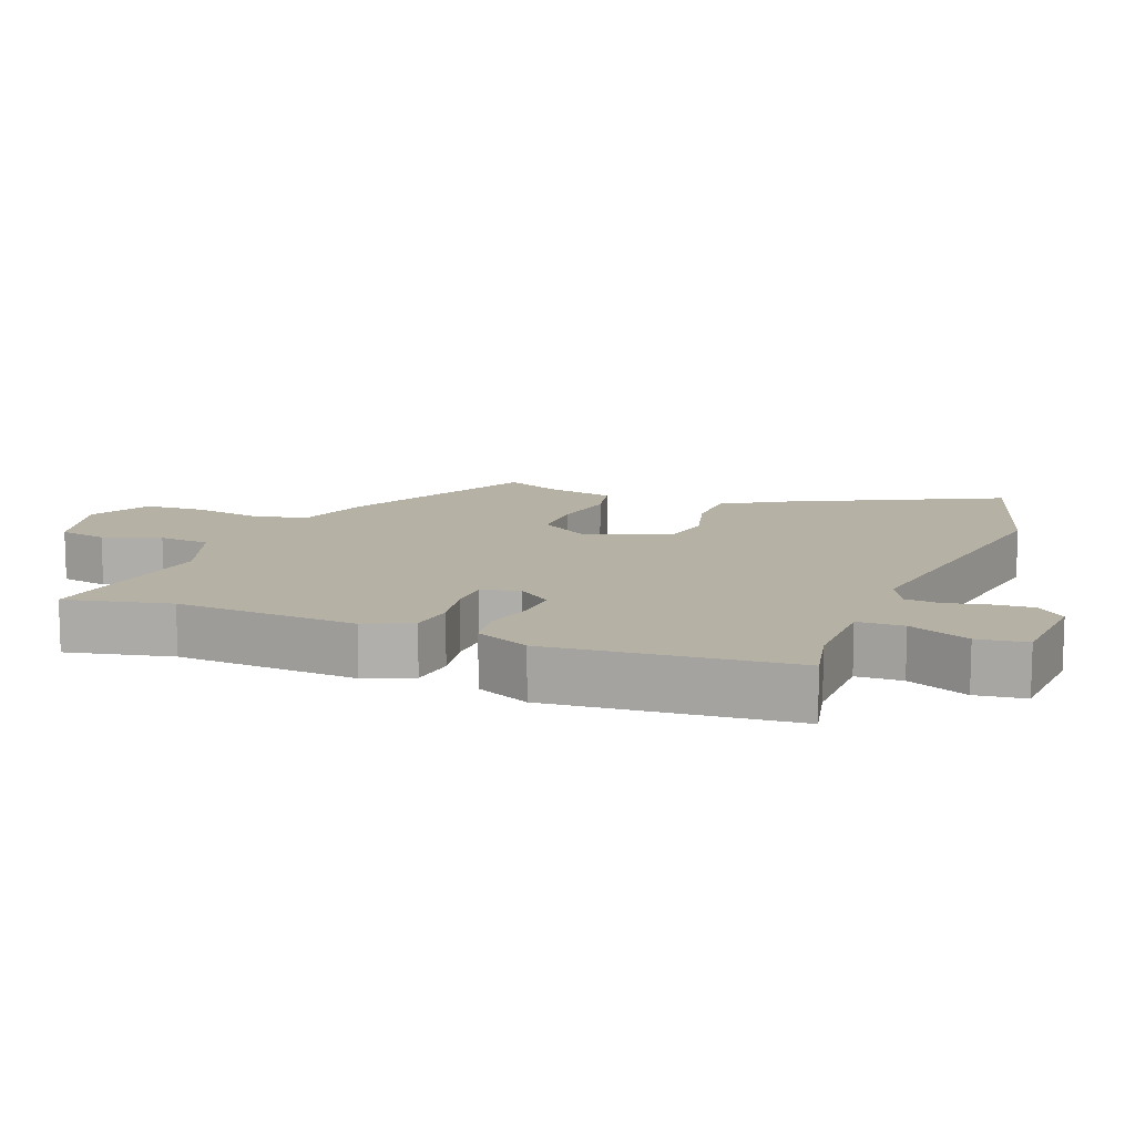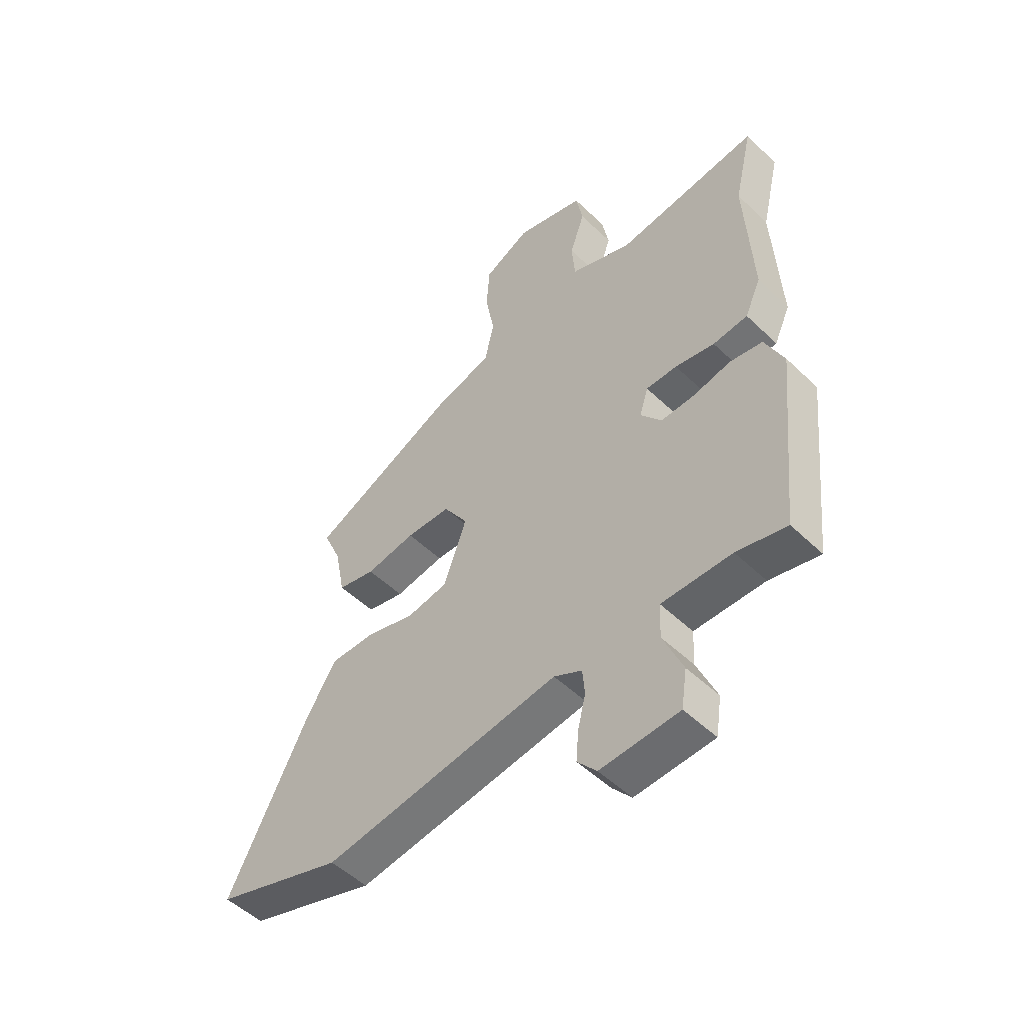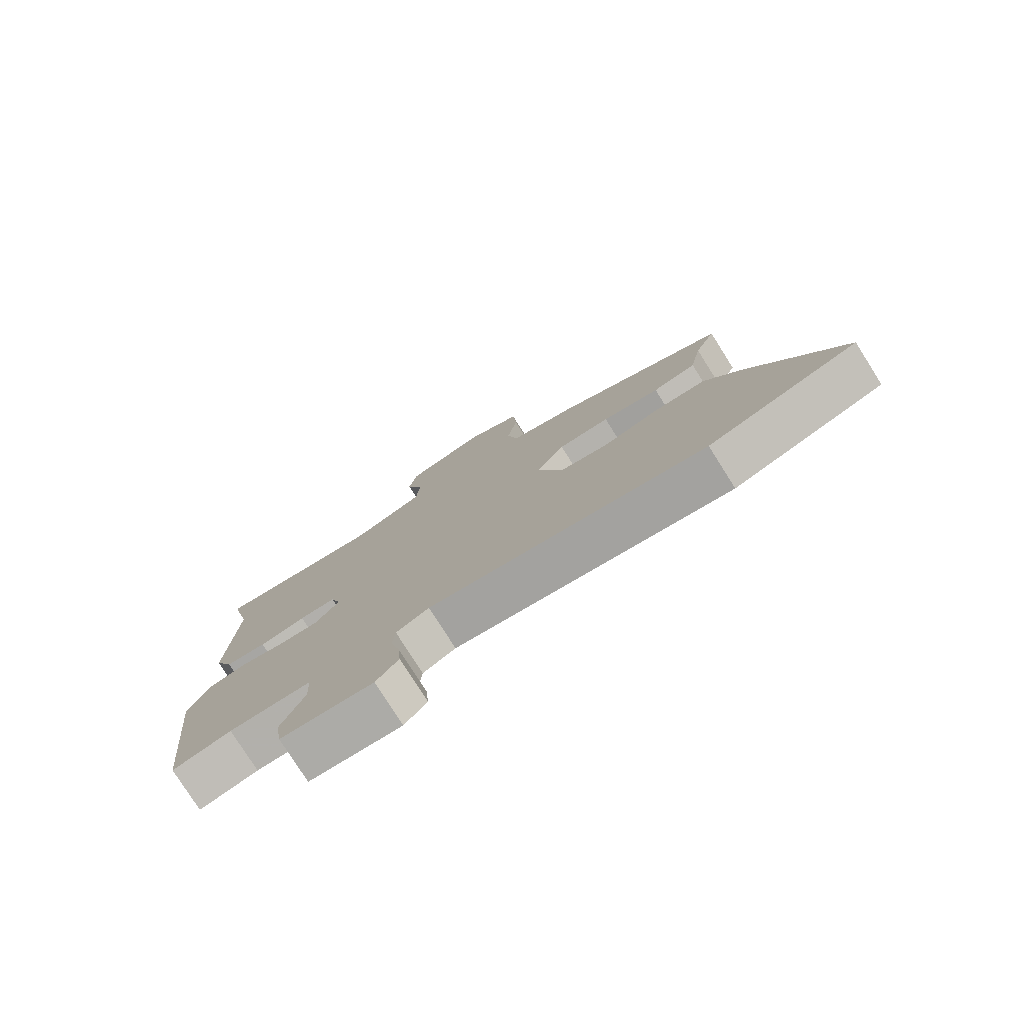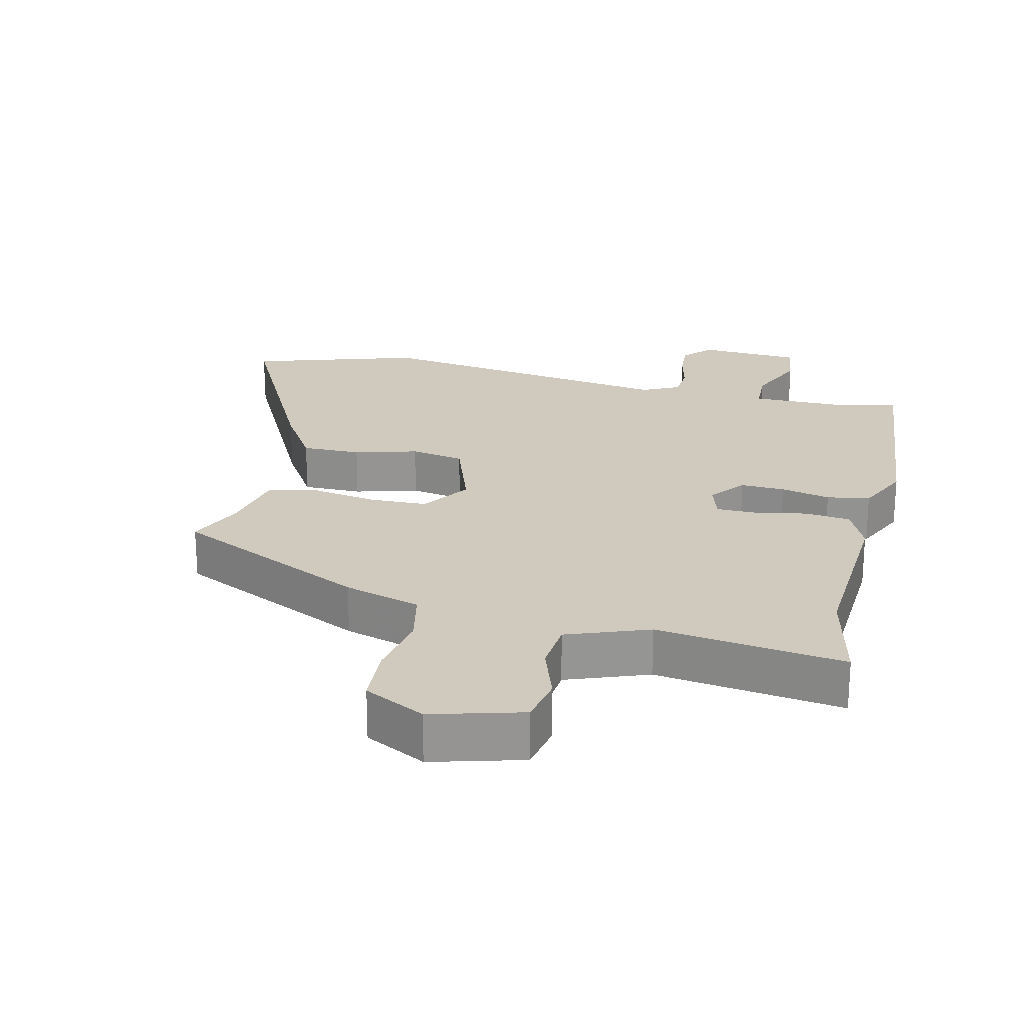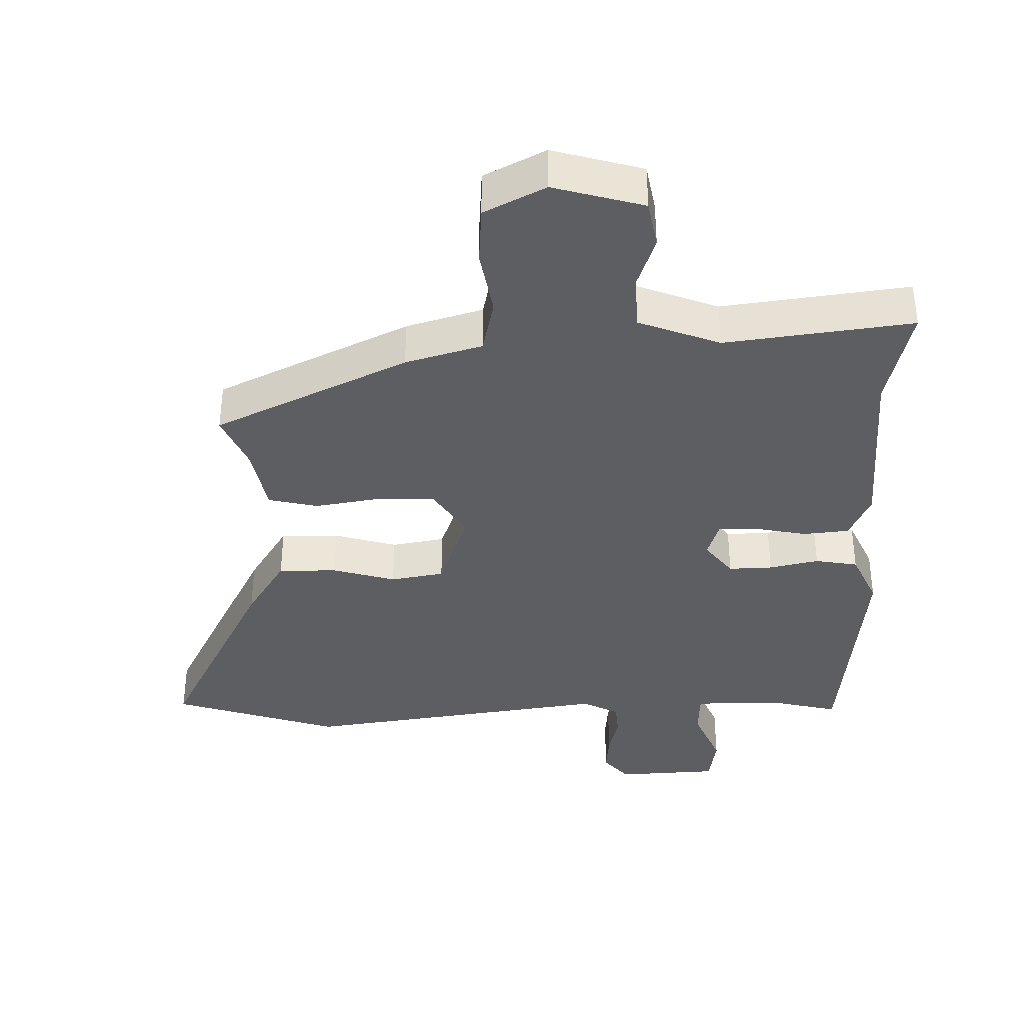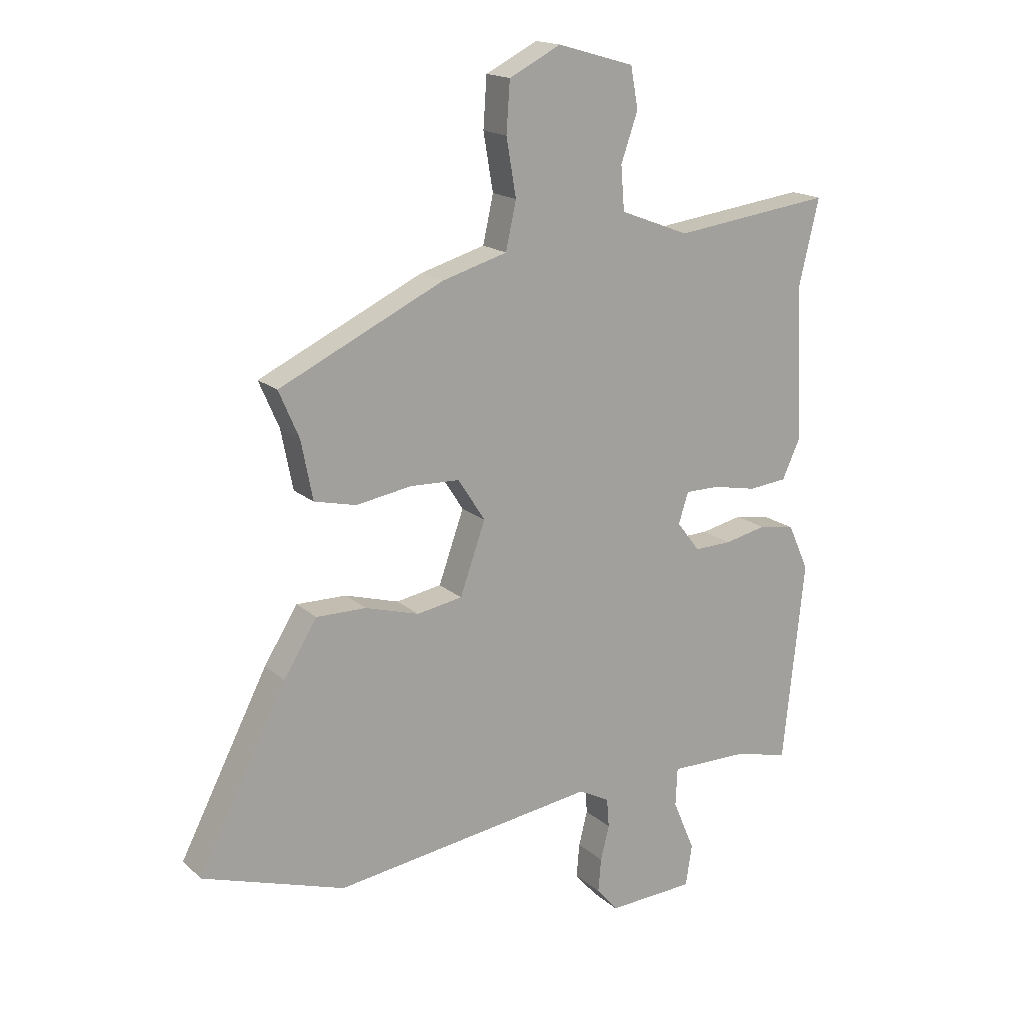
<metadata>
{"format":"obj","ext":"obj","renderer":"f3d","projection":"perspective","resolution":1024,"background":"white","views":[{"elev":12.0,"azim":112.1,"up":"+Y"},{"elev":-51.4,"azim":44.0,"up":"+Z"},{"elev":-78.3,"azim":-147.7,"up":"+Z"},{"elev":23.1,"azim":13.7,"up":"+Y"},{"elev":-37.4,"azim":1.3,"up":"+Y"},{"elev":17.0,"azim":-31.1,"up":"+Z"}]}
</metadata>
<code>
v -0.419 0.07 -0.526
v -0.666 0.07 -0.446
v -0.513 0.07 -0.146
v -0.455 0.07 -0.053
v -0.368 0.07 -0.054
v -0.275 0.07 -0.081
v -0.196 0.07 -0.067
v -0.152 0.07 0.057
v -0.199 0.07 0.13
v -0.285 0.07 0.133
v -0.381 0.07 0.117
v -0.454 0.07 0.134
v -0.474 0.07 0.236
v -0.509 0.07 0.317
v -0.224 0.07 0.453
v -0.111 0.07 0.486
v -0.093 0.07 0.568
v -0.11 0.07 0.667
v -0.104 0.07 0.754
v -0.014 0.07 0.8
v 0.119 0.07 0.762
v 0.132 0.07 0.691
v 0.103 0.07 0.607
v 0.109 0.07 0.531
v 0.229 0.07 0.485
v 0.505 0.07 0.521
v 0.469 0.07 0.368
v 0.482 0.07 0.102
v 0.451 0.07 0.034
v 0.384 0.07 0.027
v 0.308 0.07 0.042
v 0.248 0.07 0.042
v 0.231 0.07 -0.012
v 0.271 0.07 -0.064
v 0.336 0.07 -0.062
v 0.409 0.07 -0.046
v 0.472 0.07 -0.057
v 0.508 0.07 -0.137
v 0.471 0.07 -0.489
v 0.375 0.07 -0.466
v 0.24 0.07 -0.465
v 0.237 0.07 -0.532
v 0.275 0.07 -0.622
v 0.264 0.07 -0.694
v 0.113 0.07 -0.702
v 0.076 0.07 -0.659
v 0.081 0.07 -0.6
v 0.096 0.07 -0.54
v 0.092 0.07 -0.489
v 0.038 0.07 -0.461
v -0.419 0 -0.526
v -0.666 0 -0.446
v -0.513 0 -0.146
v -0.455 0 -0.053
v -0.368 0 -0.054
v -0.275 0 -0.081
v -0.196 0 -0.067
v -0.152 0 0.057
v -0.199 0 0.13
v -0.285 0 0.133
v -0.381 0 0.117
v -0.454 0 0.134
v -0.474 0 0.236
v -0.509 0 0.317
v -0.224 0 0.453
v -0.111 0 0.486
v -0.093 0 0.568
v -0.11 0 0.667
v -0.104 0 0.754
v -0.014 0 0.8
v 0.119 0 0.762
v 0.132 0 0.691
v 0.103 0 0.607
v 0.109 0 0.531
v 0.229 0 0.485
v 0.505 0 0.521
v 0.469 0 0.368
v 0.482 0 0.102
v 0.451 0 0.034
v 0.384 0 0.027
v 0.308 0 0.042
v 0.248 0 0.042
v 0.231 0 -0.012
v 0.271 0 -0.064
v 0.336 0 -0.062
v 0.409 0 -0.046
v 0.472 0 -0.057
v 0.508 0 -0.137
v 0.471 0 -0.489
v 0.375 0 -0.466
v 0.24 0 -0.465
v 0.237 0 -0.532
v 0.275 0 -0.622
v 0.264 0 -0.694
v 0.113 0 -0.702
v 0.076 0 -0.659
v 0.081 0 -0.6
v 0.096 0 -0.54
v 0.092 0 -0.489
v 0.038 0 -0.461
f 46 47 48
f 45 46 48
f 44 45 48
f 43 44 48
f 42 43 48
f 41 42 48 49
f 38 39 40
f 37 38 40
f 36 37 40
f 35 36 40
f 34 35 40 41
f 41 49 50
f 34 41 50
f 33 34 50
f 29 30 31
f 28 29 31
f 27 28 31
f 27 31 32
f 26 27 32
f 25 26 32
f 33 50 1
f 32 33 1
f 25 32 1
f 24 25 1
f 21 22 23
f 20 21 23
f 19 20 23
f 18 19 23
f 17 18 23
f 13 14 15 16
f 12 13 16
f 11 12 16
f 10 11 16
f 9 10 16
f 8 9 16
f 17 23 24
f 16 17 24
f 8 16 24
f 4 5 6
f 3 4 6
f 2 3 6
f 1 2 6
f 1 6 7
f 24 1 7
f 7 8 24
f 98 97 96
f 98 96 95
f 98 95 94
f 98 94 93
f 98 93 92
f 99 98 92 91
f 90 89 88
f 90 88 87
f 90 87 86
f 90 86 85
f 91 90 85 84
f 100 99 91
f 100 91 84
f 100 84 83
f 81 80 79
f 81 79 78
f 81 78 77
f 82 81 77
f 82 77 76
f 82 76 75
f 51 100 83
f 51 83 82
f 51 82 75
f 51 75 74
f 73 72 71
f 73 71 70
f 73 70 69
f 73 69 68
f 73 68 67
f 66 65 64 63
f 66 63 62
f 66 62 61
f 66 61 60
f 66 60 59
f 66 59 58
f 74 73 67
f 74 67 66
f 74 66 58
f 56 55 54
f 56 54 53
f 56 53 52
f 56 52 51
f 57 56 51
f 57 51 74
f 74 58 57
f 1 51 52 2
f 2 52 53 3
f 3 53 54 4
f 4 54 55 5
f 5 55 56 6
f 6 56 57 7
f 7 57 58 8
f 8 58 59 9
f 9 59 60 10
f 10 60 61 11
f 11 61 62 12
f 12 62 63 13
f 13 63 64 14
f 14 64 65 15
f 15 65 66 16
f 16 66 67 17
f 17 67 68 18
f 18 68 69 19
f 19 69 70 20
f 20 70 71 21
f 21 71 72 22
f 22 72 73 23
f 23 73 74 24
f 24 74 75 25
f 25 75 76 26
f 26 76 77 27
f 27 77 78 28
f 28 78 79 29
f 29 79 80 30
f 30 80 81 31
f 31 81 82 32
f 32 82 83 33
f 33 83 84 34
f 34 84 85 35
f 35 85 86 36
f 36 86 87 37
f 37 87 88 38
f 38 88 89 39
f 39 89 90 40
f 40 90 91 41
f 41 91 92 42
f 42 92 93 43
f 43 93 94 44
f 44 94 95 45
f 45 95 96 46
f 46 96 97 47
f 47 97 98 48
f 48 98 99 49
f 49 99 100 50
f 50 100 51 1

</code>
